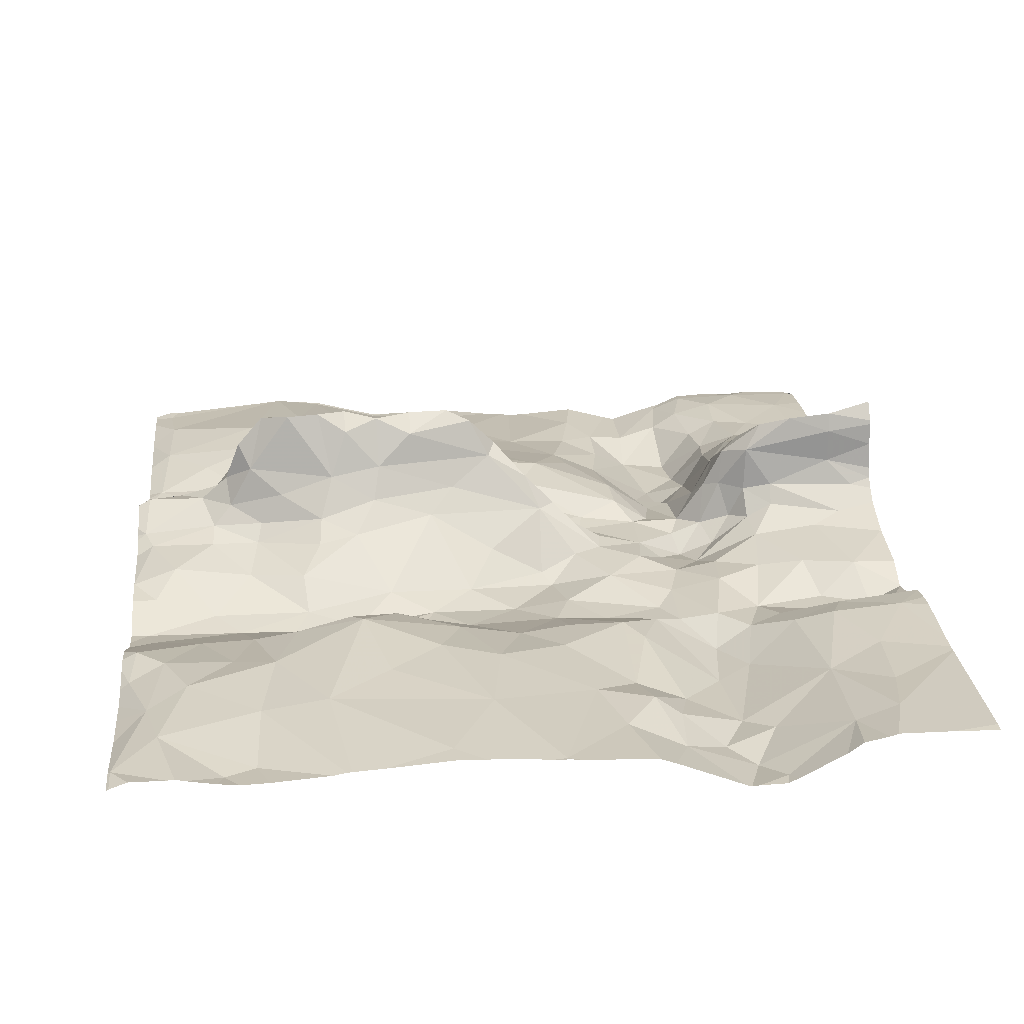
<metadata>
{"format":"obj","ext":"obj","renderer":"f3d","projection":"perspective","resolution":1024,"background":"white","views":[{"elev":22.9,"azim":174.5,"up":"+Z"}]}
</metadata>
<code>
v -40.27 -44.63 0.1851
v -40.48 -44.75 0.1534
v -40.43 -44.99 0.1435
v -40.31 -44.13 0.1795
v -40.48 -44.05 0.1852
v -40.48 -44.21 0.1562
v -40.24 -42.38 0.2346
v -40.48 -42.14 0.1786
v -40.48 -42.14 0.1804
v -40.1 -43.76 0.2546
v -40.48 -43.47 0.277
v -40.48 -43.83 0.2225
v -40.35 -42.52 0.3705
v -40.48 -42.54 0.4088
v -40.19 -42.6 0.5235
v -40.48 -42.49 0.3518
v -40.17 -43.2 0.3724
v -40.48 -43.32 0.3096
v -40.32 -41 0.182
v -40.48 -41.06 0.1876
v -40.48 -41.19 0.1714
v -39.37 -44.98 0.05557
v -39.4 -45.04 0.06195
v -39.34 -45.04 0.04723
v -37.14 -45.01 0.06717
v -37.63 -44.84 0.09559
v -37.7 -45.04 0.07933
v -36.71 -45.01 0.1774
v -36.74 -45.04 0.1695
v -36.71 -45.04 0.1762
v -39.56 -44.96 0.1454
v -39.56 -45.04 0.1311
v -35.59 -44.95 0.1257
v -35.58 -45.04 0.1306
v -40.42 -45.04 0.1363
v -39.97 -44.9 0.181
v -36.15 -40.76 0.09206
v -36.27 -41.17 0.03492
v -35.94 -41.14 0.0322
v -36.01 -42.88 0.387
v -36.06 -43.08 0.3075
v -35.76 -42.9 0.3112
v -36.31 -42.46 0.2718
v -35.99 -42.52 0.2398
v -36.28 -42.35 0.178
v -36.94 -42.18 0.2776
v -37.15 -41.82 0.01741
v -37.44 -42.33 0.3395
v -39.64 -42.66 0.5959
v -39.93 -42.67 0.8143
v -39.74 -42.72 0.7563
v -37.73 -42.67 0.875
v -37.58 -42.72 0.9388
v -37.32 -42.57 0.833
v -35.49 -39.57 0.03708
v -38.2 -41.47 -0.05116
v -38.3 -41.72 -0.04702
v -37.95 -41.7 -0.08597
v -35.56 -43.78 -0.01922
v -36.71 -42.33 0.3396
v -39.34 -40.88 -0.1395
v -39.13 -40.76 -0.1857
v -39.17 -40.22 -0.1854
v -36.29 -39.61 -0.005573
v -36.32 -40.12 0.08429
v -35.73 -39.86 0.08382
v -38.08 -42.66 0.486
v -38.23 -42.64 0.1487
v -38.05 -42.74 0.2998
v -39.3 -39.5 -0.15
v -39.73 -39.73 0.05705
v -39.53 -41.57 -0.07501
v -39.23 -41.36 -0.01142
v -39.42 -41.24 -0.04761
v -39.15 -43.87 -0.2069
v -39 -43.49 -0.1023
v -39.19 -43.58 -0.181
v -35.61 -44.2 0.1057
v -36.22 -44.28 0.2746
v -35.62 -44.62 0.1513
v -38.88 -42.43 0.03262
v -38.58 -42.31 0.06471
v -38.84 -42.16 0.05315
v -38.74 -43.83 0.01426
v -38.8 -44.2 -0.008175
v -38.45 -43.87 0.1331
v -39.5 -42.78 0.5477
v -39.46 -42.95 0.4336
v -39.37 -42.81 0.2912
v -39.47 -42.73 0.3307
v -39.97 -44.28 0.1788
v -37.69 -43.82 0.261
v -38.25 -43.3 0.2982
v -39.75 -44.68 0.1915
v -37.07 -42.37 0.4437
v -37.6 -42.48 0.4761
v -35.61 -43.26 -0.004567
v -35.57 -43.53 -0.05765
v -39.55 -43.81 0.1109
v -39.36 -44 -0.1518
v -39.39 -43.71 -0.08832
v -39.04 -44.38 -0.1711
v -36.97 -43.22 0.3384
v -36.83 -43.46 0.2484
v -36.66 -43.07 0.2588
v -37.8 -44.47 0.1344
v -37.4 -44.17 0.2455
v -38.16 -44.24 0.1044
v -38.29 -42.52 0.3177
v -38.19 -42.43 0.3143
v -36.79 -42.47 0.5802
v -36.25 -42.6 0.6096
v -36.45 -42.49 0.4583
v -38.98 -41.38 -0.05277
v -38.99 -41.76 -0.02032
v -39.17 -39.72 -0.2038
v -38.75 -39.73 -0.06151
v -38.62 -40.12 0.06241
v -38.77 -40.04 -0.02112
v -36.33 -42.71 0.9316
v -36.51 -42.63 0.96
v -36.61 -42.74 0.9197
v -37.11 -42.49 0.6382
v -37.85 -42.6 0.6468
v -37.78 -43.37 0.3626
v -36.1 -42.58 0.3585
v -38.43 -42.51 0.1712
v -36.7 -42.17 0.2251
v -36.58 -41.94 0.1082
v -37.9 -42.73 0.6909
v -38.1 -42.55 0.5082
v -37.34 -42.89 0.7155
v -37.47 -43.1 0.4932
v -37.02 -43.01 0.5344
v -36.89 -42.57 0.8612
v -36.89 -42.7 0.964
v -36.71 -42.63 0.9711
v -39.63 -42.64 0.3187
v -37.84 -42.19 0.1342
v -38.17 -42.14 -0.02965
v -36.26 -42.81 0.761
v -36.76 -42.83 0.7378
v -36.5 -42.83 0.494
v -37.92 -43.15 0.3786
v -37.73 -42.92 0.5661
v -39.8 -42.61 0.3607
v -35.65 -40.21 0.07321
v -35.88 -40.41 0.1187
v -35.73 -40.73 0.1119
v -35.52 -40.62 0.04899
v -37.64 -41.42 -0.054
v -38.17 -40.78 0.09842
v -38.57 -41.09 0.08408
v -38.23 -41.11 0.07168
v -38.41 -42.23 0.05441
v -38.61 -41.93 0.02623
v -37.1 -42.63 0.9278
v -36.01 -41.74 -0.06641
v -35.74 -42.1 0.1161
v -35.62 -41.85 0.01113
v -39.02 -42.36 -0.05179
v -39.07 -42.03 0.0009284
v -39.26 -42.33 -0.07875
v -39.32 -42.95 0.1708
v -39.51 -43.32 0.2572
v -37.41 -41.67 -0.06925
v -37.68 -41.9 -0.02401
v -35.58 -41.58 -0.1094
v -36.17 -41.56 -0.1057
v -39.54 -44.36 0.07036
v -39.74 -44.38 0.1599
v -39.49 -44.69 0.1168
v -35.53 -42.58 0.171
v -36.17 -42.7 0.7488
v -36.08 -42.73 0.5041
v -39.65 -42.3 0.1193
v -39.89 -41.9 0.09185
v -40.06 -42.29 0.1747
v -36.87 -41.11 0.1933
v -36.94 -41 0.2272
v -37.16 -41.25 0.136
v -38.5 -43.6 0.1745
v -38.76 -43.2 0.1464
v -39.06 -43.25 -0.06457
v -38.52 -42.8 0.08006
v -38.49 -42.64 0.0602
v -38.88 -42.78 0.03849
v -39.05 -44.62 -0.04098
v -39.32 -44.66 0.02137
v -40.2 -42.6 0.7346
v -39.8 -42.53 0.244
v -38.02 -39.43 0.06921
v -38.42 -39.84 0.04145
v -39.34 -40.05 -0.1381
v -39.74 -40.39 0.05255
v -35.92 -43.5 0.001888
v -38.8 -44.52 0.01477
v -38.64 -44.72 0.06104
v -38.56 -44.33 0.06256
v -39.2 -43.25 -0.02624
v -37.1 -43.53 0.2757
v -36.65 -43.68 0.2393
v -35.58 -42.44 0.139
v -35.47 -42.03 0.05036
v -37.46 -43.56 0.3208
v -37.34 -43.28 0.3945
v -38.3 -40.25 0.06074
v -37.66 -40.04 0.1327
v -36.11 -39.52 -0.004988
v -35.62 -41.41 -0.07979
v -35.56 -40.9 0.1106
v -40.48 -39.47 0.1339
v -39.99 -39.75 0.1394
v -39.32 -41.8 0.03079
v -37.37 -41.34 0.03727
v -37.54 -41.05 0.1198
v -38.85 -40.36 -0.08781
v -38.56 -40.41 0.006084
v -39.01 -39.9 -0.1732
v -36.54 -41.08 0.1188
v -36.4 -40.66 0.1279
v -37.39 -39.53 0.1046
v -37.92 -41.02 0.07093
v -35.98 -42.35 0.1752
v -39.82 -43.98 0.1931
v -39.68 -43.63 0.2831
v -39.59 -44.09 0.07378
v -38.32 -45.04 0.02384
v -36.87 -44.46 0.2632
v -36.7 -44.09 0.3176
v -39.2 -42.84 0.02143
v -36.25 -43.98 0.2325
v -36.16 -43.64 0.04284
v -36.57 -43.39 0.1748
v -40.05 -42.78 0.7228
v -36.45 -43.2 0.2164
v -36.21 -42.98 0.4055
v -36.58 -44.41 0.2911
v -35.89 -43.92 0.1069
v -36.53 -45.04 0.1913
v -39.33 -44.28 -0.1609
v -37.34 -43.8 0.2806
v -38.77 -42.93 0.1382
v -39.72 -43.35 0.3818
v -39.9 -43.1 0.5034
v -40.05 -43.34 0.3517
v -39.62 -42.9 0.6053
v -35.61 -43.07 0.1561
v -36.04 -43.33 0.1189
v -36.41 -45.04 0.2019
v -36.38 -45.04 0.1978
v -38.16 -45.04 0.03023
v -36.3 -43.45 0.08852
v -40.2 -42.64 0.8519
v -39.66 -41.06 0.06607
v -39.19 -41.18 -0.1756
v -36.92 -41.54 -0.08627
v -37.1 -41.46 -0.05374
v -37.75 -40.59 0.1482
v -37.41 -40.7 0.1714
v -36.61 -41.72 -0.05532
v -36.52 -41.54 -0.104
v -38.88 -41.59 -0.06203
v -39.89 -40.98 0.1513
v -40.08 -40.57 0.1367
v -38.23 -42.05 -0.08371
v -39.63 -42.52 0.1578
v -39.4 -42.53 -0.03275
v -39.97 -41.63 -0.04677
v -38.82 -41.29 0.0009259
v -39.63 -41.32 -0.01138
v -40.37 -41.37 0.04959
v -40 -41.42 -0.0519
v -39.98 -41.2 0.1157
v -38.18 -42.82 0.1803
v -36.71 -40.15 0.1282
v -40.27 -41.53 -0.05732
v -37.36 -41.53 -0.07146
v -38.52 -41.46 -0.06274
v -38.69 -40.93 0.05418
v -40.21 -41.79 0.1186
v -36.23 -42.03 0.08517
v -38.11 -42.99 0.2829
v -37.33 -42.72 0.9323
v -35.91 -42.74 0.3506
v -36.15 -42.81 0.5938
v -37.1 -42.82 0.8489
v -35.55 -42.82 0.3238
v -39.34 -42.7 0.05004
v -39.18 -42.54 -0.1194
v -39.53 -42.65 0.1185
v -40.42 -43.1 0.459
v -39.14 -42.68 -0.01861
v -39 -42.91 0.0005032
v -36.3 -42.85 0.5866
v -37.96 -42.85 0.4567
v -40.48 -42.68 0.9114
v -40.48 -42.6 0.7772
v -39.61 -41.95 0.04708
v -39.34 -42.09 0.02319
v -38.6 -42.47 0.07808
v -40.06 -40.1 0.1272
v -40.48 -40.44 0.146
v -40.48 -41.59 0.01799
v -40.48 -40.4 0.1452
v -40.48 -42.59 0.6369
v -40.48 -41.78 0.1162
v -40.48 -42.4 0.2808
v -40.48 -45.04 0.1238
v -40.48 -45.04 0.1234
v -40.48 -45.04 0.1232
v -37.09 -40.43 0.1606
v -40.48 -40.37 0.1464
v -40.48 -44.96 0.1391
v -40.48 -40.94 0.1897
v -40.48 -42.14 0.1787
v -40.48 -42.14 0.1779
v -40.48 -44.52 0.1566
v -40.48 -41.39 0.05953
v -40.48 -42.56 0.4711
v -40.48 -43.16 0.4139
v -40.48 -43.12 0.4493
v -40.48 -45.02 0.1303
v -40.48 -45.04 0.1239
v -40.48 -39.6 0.1356
v -40.48 -41.22 0.1604
v -40.48 -42.96 0.6346
v -40.48 -42.8 0.8194
v -40.48 -42.71 0.8993
v -40.48 -42.61 0.8024
v -40.48 -41.61 0.0184
v -40.48 -41.6 0.01474
v -40.48 -41.21 0.1696
v -40.48 -40.55 0.1544
v -40.48 -45.04 0.1232
v -40.48 -45.04 0.1282
v -35.64 -45.04 0.1283
v -36.27 -45.04 0.1874
v -37.25 -45.04 0.06705
v -37.14 -45.04 0.06735
v -39.42 -45.04 0.06842
v -37.17 -45.04 0.06833
v -39.78 -45.04 0.1452
v -39.96 -45.04 0.1356
v -40.12 -45.04 0.152
v -39.3 -45.04 0.0342
v -39.05 -45.04 -0.04099
v -38.22 -45.04 0.02263
v -36.42 -45.04 0.2027
v -38.72 -45.04 0.04618
v -38.98 -45.04 -0.02458
v -38.7 -45.04 0.05219
v -38.04 -45.04 0.03912
v -40.44 -45.04 0.1328
v -40.48 -45.04 0.1228
v -40.48 -45.04 0.1228
v -40.45 -45.04 0.1313
v -40.48 -45.04 0.1273
v -40.48 -45.04 0.1228
v -35.47 -39.56 0.02815
v -35.47 -41.59 -0.1092
v -35.47 -42.52 0.1257
v -35.47 -41.84 0.01763
v -35.47 -43.74 -0.04881
v -35.47 -40.44 -0.01512
v -35.47 -40.26 -0.0127
v -35.47 -44.52 0.07391
v -35.47 -42.03 0.05013
v -35.47 -42.55 0.1384
v -35.47 -45 0.09792
v -35.47 -40.61 0.01124
v -35.47 -39.62 0.02373
v -35.47 -42.6 0.1512
v -35.47 -43.07 0.05036
v -35.47 -39.55 0.02559
v -35.47 -44.84 0.1069
v -35.47 -42.03 0.05022
v -35.47 -42.87 0.2643
v -35.47 -44.19 0.01653
v -35.47 -44.15 0.02753
v -35.47 -41.02 0.06065
v -35.47 -39.99 -0.0113
v -35.47 -41.09 0.03352
v -35.47 -43.65 -0.0558
v -35.47 -43.16 -0.0262
v -35.47 -44.89 0.1046
v -35.47 -42.8 0.2853
v -35.47 -42.04 0.04989
v -35.47 -45.04 0.1018
v -35.47 -42.41 0.08419
v -35.47 -44.48 0.07041
v -35.47 -42.64 0.1845
v -35.47 -40.78 0.05597
v -35.47 -44.99 0.09841
v -35.47 -41.36 -0.08314
v -35.47 -43.83 -0.05267
v -35.47 -41.47 -0.09934
v -35.47 -42.98 0.1796
v -35.47 -41.65 -0.06999
v -35.47 -43.46 -0.08535
v -35.47 -43.26 -0.05901
v -35.47 -40.88 0.0735
v -35.47 -39.57 0.02693
v -40.22 -39.41 0.1341
v -39.9 -39.41 0.1353
v -39.04 -39.41 -0.1482
v -39.12 -39.41 -0.1545
v -35.47 -39.41 0.00903
v -39.35 -39.41 -0.1169
v -38.55 -39.41 0.04259
v -38.09 -39.41 0.06588
v -37.95 -39.41 0.07301
v -35.8 -39.41 0.05722
v -36.79 -39.41 0.05224
v -35.59 -39.41 0.05727
v -39.7 -39.41 0.08896
v -38.63 -39.41 0.01203
v -36.2 -39.41 0.00609
v -38.03 -39.41 0.06978
v -35.85 -39.41 0.06171
v -40.47 -39.41 0.1285
v -37.4 -39.41 0.09828
v -39.61 -39.41 0.02242
v -35.49 -39.41 0.01842
v -36.37 -39.41 0.01147
v -37 -39.41 0.0665
v -39.07 -39.41 -0.1598
v -36.82 -39.41 0.05518
v -40.48 -39.41 0.1283
v -35.9 -39.41 0.04843
v -35.48 -39.41 0.01434
v -37.57 -39.41 0.09358
v -36.08 -39.41 0.01937
v -39.28 -39.41 -0.1503
v -37.67 -39.41 0.09191
v -36.72 -39.41 0.03793
v -39.85 -39.41 0.1191
g obj_0
f 1 2 3
f 2 1 318
f 1 3 36
f 318 1 4
f 1 36 94
f 91 4 1
f 1 94 91
f 2 314 3
f 323 3 314
f 3 35 36
f 324 3 323
f 354 35 3
f 309 3 324
f 354 3 357
f 3 309 310
f 357 3 336
f 318 4 6
f 35 345 36
f 94 36 31
f 344 36 345
f 32 31 36
f 343 36 344
f 32 36 343
f 4 5 6
f 91 225 4
f 12 5 4
f 4 225 10
f 4 10 12
f 172 94 31
f 94 171 91
f 172 171 94
f 225 91 171
f 309 335 310
f 357 336 358
f 22 31 32
f 172 31 22
f 32 341 22
f 227 225 171
f 10 225 226
f 99 225 227
f 226 225 99
f 10 11 12
f 244 10 226
f 18 11 10
f 246 10 244
f 10 17 18
f 10 246 17
f 22 189 172
f 170 171 172
f 170 172 189
f 227 171 170
f 23 22 341
f 22 188 189
f 22 23 24
f 347 188 22
f 346 22 24
f 347 22 346
f 227 100 99
f 170 241 227
f 100 227 241
f 244 226 165
f 226 99 165
f 99 100 101
f 165 99 101
f 244 245 246
f 247 244 165
f 247 245 244
f 18 17 292
f 18 292 321
f 17 246 245
f 17 235 292
f 17 245 235
f 102 189 188
f 241 170 189
f 102 241 189
f 351 188 347
f 197 102 188
f 351 197 188
f 102 100 241
f 75 101 100
f 75 100 102
f 88 247 165
f 164 165 101
f 164 88 165
f 77 101 75
f 101 200 164
f 200 101 77
f 51 245 247
f 235 245 51
f 247 88 87
f 87 51 247
f 327 292 235
f 321 292 322
f 322 292 327
f 327 235 328
f 235 51 50
f 328 235 329
f 50 254 235
f 297 329 235
f 235 254 297
f 197 85 102
f 85 84 102
f 84 75 102
f 350 197 351
f 85 197 199
f 352 197 350
f 197 198 199
f 352 198 197
f 75 76 77
f 75 84 76
f 87 88 89
f 164 89 88
f 231 164 200
f 164 231 89
f 77 76 200
f 231 200 184
f 76 184 200
f 51 87 49
f 49 50 51
f 90 87 89
f 49 87 90
f 85 199 86
f 84 85 86
f 182 84 86
f 76 84 184
f 182 183 84
f 184 84 183
f 108 86 199
f 108 199 198
f 228 198 352
f 108 198 228
f 289 90 89
f 89 231 289
f 231 184 294
f 231 293 289
f 187 231 294
f 293 231 187
f 183 294 184
f 90 138 49
f 138 146 49
f 15 49 146
f 289 291 90
f 138 90 291
f 92 86 108
f 182 86 93
f 92 93 86
f 183 182 93
f 294 183 243
f 243 183 93
f 108 107 92
f 228 348 108
f 106 107 108
f 252 108 348
f 252 106 108
f 289 268 291
f 290 289 293
f 289 290 268
f 243 187 294
f 293 187 81
f 290 293 81
f 243 185 187
f 186 81 187
f 185 186 187
f 146 138 191
f 138 291 267
f 267 191 138
f 146 13 15
f 191 7 146
f 146 7 13
f 13 14 15
f 291 268 267
f 107 242 92
f 92 125 93
f 242 205 92
f 92 205 125
f 125 144 93
f 243 93 283
f 93 144 283
f 283 185 243
f 107 230 242
f 26 107 106
f 229 230 107
f 25 107 26
f 229 107 25
f 106 252 26
f 252 353 26
f 163 268 290
f 267 268 163
f 161 290 81
f 290 161 163
f 301 81 186
f 83 161 81
f 81 301 82
f 81 82 83
f 185 68 186
f 275 185 283
f 275 68 185
f 127 301 186
f 186 68 127
f 176 191 267
f 178 7 191
f 176 178 191
f 267 163 176
f 13 7 308
f 13 16 14
f 308 16 13
f 178 8 7
f 9 308 7
f 7 8 9
f 201 205 242
f 201 242 230
f 125 133 144
f 205 206 125
f 133 125 206
f 201 206 205
f 144 296 283
f 144 133 145
f 296 144 145
f 275 283 69
f 296 69 283
f 201 230 202
f 238 230 229
f 202 230 232
f 79 230 238
f 230 79 232
f 25 26 27
f 27 26 353
f 28 238 229
f 229 25 28
f 27 339 25
f 29 28 25
f 342 25 339
f 29 25 340
f 340 25 342
f 161 162 163
f 300 176 163
f 300 163 162
f 161 83 162
f 82 301 127
f 83 156 162
f 156 83 82
f 109 82 127
f 82 155 156
f 109 110 82
f 155 82 110
f 109 127 68
f 68 275 69
f 109 68 67
f 67 68 69
f 176 177 178
f 176 300 299
f 176 299 177
f 178 281 8
f 177 281 178
f 8 281 307
f 9 8 316
f 307 317 8
f 316 8 317
f 103 206 201
f 201 202 104
f 104 103 201
f 145 133 132
f 133 206 134
f 132 133 134
f 103 134 206
f 67 69 296
f 296 145 130
f 130 67 296
f 132 53 145
f 130 145 53
f 234 104 202
f 233 202 232
f 202 233 234
f 250 79 238
f 238 28 240
f 250 238 349
f 240 349 238
f 79 78 232
f 233 232 239
f 78 239 232
f 79 250 80
f 78 79 80
f 240 28 30
f 28 29 30
f 214 300 162
f 156 115 162
f 162 115 214
f 300 214 299
f 115 156 263
f 156 155 266
f 57 263 156
f 266 57 156
f 131 109 67
f 109 131 110
f 110 140 155
f 155 140 266
f 110 131 124
f 110 139 140
f 96 110 124
f 48 139 110
f 110 96 48
f 131 67 130
f 177 269 281
f 299 72 177
f 177 72 269
f 299 214 72
f 307 281 331
f 269 277 281
f 331 281 277
f 103 105 134
f 103 104 105
f 234 105 104
f 284 53 132
f 134 287 132
f 132 287 284
f 105 143 134
f 287 134 142
f 134 143 142
f 130 53 52
f 130 124 131
f 52 124 130
f 53 284 54
f 52 53 54
f 105 234 236
f 253 234 233
f 234 253 236
f 59 233 239
f 196 253 233
f 196 233 59
f 250 251 80
f 78 59 239
f 80 367 78
f 78 379 380
f 367 391 78
f 396 59 78
f 396 78 380
f 379 78 391
f 33 80 251
f 80 33 386
f 367 80 376
f 386 376 80
f 214 115 73
f 214 73 72
f 114 115 263
f 114 73 115
f 263 279 114
f 57 279 263
f 266 140 167
f 57 266 58
f 58 266 167
f 57 56 279
f 56 57 58
f 167 140 139
f 52 54 124
f 124 54 123
f 123 96 124
f 139 48 167
f 96 123 95
f 95 48 96
f 167 48 47
f 48 95 46
f 46 47 48
f 331 277 332
f 237 143 105
f 105 236 237
f 284 157 54
f 284 287 157
f 142 136 287
f 136 157 287
f 143 237 295
f 141 142 143
f 141 143 295
f 136 142 122
f 122 142 141
f 54 157 123
f 41 237 236
f 253 249 236
f 41 236 249
f 249 253 196
f 98 196 59
f 364 59 396
f 400 98 59
f 400 59 384
f 384 59 364
f 196 97 249
f 196 98 97
f 251 338 33
f 337 33 338
f 34 33 337
f 33 34 389
f 386 33 394
f 394 33 370
f 389 370 33
f 166 58 167
f 47 166 167
f 151 56 58
f 151 58 166
f 135 123 157
f 123 135 111
f 95 123 111
f 60 95 111
f 46 95 60
f 257 166 47
f 47 46 129
f 257 47 261
f 261 47 129
f 128 46 60
f 46 128 129
f 295 237 286
f 40 237 41
f 237 40 286
f 135 157 136
f 137 136 122
f 135 136 137
f 295 286 141
f 122 141 120
f 141 286 174
f 120 141 174
f 121 137 122
f 120 121 122
f 248 41 249
f 40 41 42
f 42 41 248
f 248 249 97
f 401 97 98
f 401 98 400
f 97 385 248
f 97 401 385
f 278 151 166
f 166 258 278
f 166 257 258
f 137 111 135
f 121 111 137
f 111 121 112
f 113 60 111
f 111 112 113
f 113 43 60
f 45 128 60
f 45 60 43
f 257 261 262
f 129 282 261
f 45 129 128
f 282 129 45
f 261 169 262
f 158 261 282
f 158 169 261
f 40 175 286
f 175 174 286
f 42 285 40
f 175 40 285
f 121 120 112
f 174 112 120
f 174 175 112
f 288 42 248
f 248 398 288
f 385 374 248
f 398 248 374
f 285 42 288
f 112 175 126
f 113 112 126
f 113 126 43
f 126 44 43
f 43 44 45
f 282 45 224
f 224 45 44
f 159 158 282
f 282 224 159
f 168 169 158
f 158 159 160
f 158 160 168
f 126 175 285
f 173 285 288
f 44 126 285
f 285 173 44
f 288 378 387
f 288 387 173
f 398 378 288
f 44 173 203
f 44 203 224
f 159 224 203
f 159 203 204
f 204 160 159
f 168 399 361
f 399 168 160
f 204 377 160
f 399 160 363
f 377 363 160
f 203 173 362
f 173 369 362
f 387 392 173
f 373 173 392
f 369 173 373
f 362 390 203
f 388 204 203
f 388 203 390
f 204 368 377
f 368 204 388
f 222 422 432
f 208 222 432
f 208 276 222
f 422 222 426
f 426 222 276
f 192 207 208
f 208 312 276
f 207 259 208
f 312 208 260
f 260 208 259
f 432 435 208
f 412 192 208
f 412 208 435
f 276 221 65
f 312 180 276
f 180 221 276
f 426 276 428
f 428 276 65
f 192 411 193
f 192 193 207
f 419 192 412
f 411 192 419
f 259 207 152
f 118 207 193
f 207 218 152
f 207 118 218
f 312 260 180
f 259 216 260
f 223 259 152
f 216 259 223
f 180 260 216
f 221 148 65
f 180 220 221
f 221 37 148
f 38 221 220
f 37 221 38
f 64 65 66
f 148 66 65
f 428 65 414
f 414 65 64
f 180 179 220
f 180 216 181
f 179 180 181
f 411 410 193
f 118 193 117
f 417 117 193
f 417 193 410
f 152 218 153
f 154 223 152
f 152 153 154
f 118 117 119
f 217 218 118
f 119 217 118
f 153 218 280
f 218 217 280
f 216 223 151
f 181 216 215
f 151 215 216
f 56 223 154
f 151 223 56
f 37 149 148
f 147 66 148
f 147 148 149
f 262 38 220
f 220 179 257
f 262 220 257
f 37 38 39
f 37 39 149
f 262 169 38
f 38 169 39
f 64 425 436
f 64 209 418
f 66 209 64
f 414 64 436
f 418 425 64
f 209 66 420
f 66 55 413
f 147 55 66
f 413 420 66
f 179 181 258
f 179 258 257
f 215 258 181
f 117 417 406
f 116 117 406
f 117 116 219
f 117 219 119
f 153 280 270
f 154 153 56
f 279 153 270
f 279 56 153
f 119 219 63
f 217 119 63
f 280 217 62
f 62 217 63
f 280 62 270
f 278 215 151
f 278 258 215
f 149 150 147
f 39 211 149
f 150 149 211
f 55 147 382
f 147 150 371
f 147 365 366
f 371 365 147
f 382 147 366
f 39 169 210
f 39 210 211
f 168 210 169
f 418 209 433
f 433 209 430
f 420 430 209
f 375 55 360
f 382 372 55
f 360 55 403
f 403 55 372
f 415 55 424
f 413 55 415
f 424 55 431
f 431 55 375
f 70 116 427
f 116 70 71
f 116 194 219
f 71 194 116
f 406 427 116
f 63 219 194
f 256 270 62
f 279 270 114
f 270 256 114
f 194 195 63
f 61 63 195
f 61 62 63
f 62 61 256
f 371 150 393
f 393 150 211
f 211 381 402
f 393 211 402
f 381 211 210
f 210 168 397
f 381 210 383
f 397 395 210
f 383 210 395
f 397 168 361
f 431 375 408
f 70 409 71
f 434 70 407
f 409 70 434
f 427 407 70
f 71 416 437
f 213 71 437
f 213 195 71
f 194 71 195
f 416 71 423
f 409 423 71
f 256 61 74
f 73 114 256
f 256 74 73
f 302 195 213
f 302 265 195
f 195 265 264
f 61 195 255
f 255 195 264
f 74 61 255
f 212 325 213
f 313 213 325
f 302 213 313
f 404 212 213
f 404 213 405
f 437 405 213
f 271 74 255
f 72 74 271
f 72 73 74
f 313 305 302
f 302 305 265
f 305 303 265
f 264 265 19
f 19 265 303
f 274 255 264
f 19 274 264
f 255 274 271
f 212 404 421
f 212 421 429
f 273 271 274
f 72 271 273
f 273 269 72
f 303 334 19
f 19 21 274
f 315 19 334
f 19 20 21
f 20 19 315
f 21 333 274
f 272 273 274
f 326 274 333
f 326 272 274
f 277 273 272
f 269 273 277
f 319 272 326
f 272 304 277
f 304 272 319
f 304 332 277
f 15 190 49
f 15 306 190
f 306 15 320
f 14 320 15
f 190 50 49
f 306 298 190
f 50 190 254
f 190 298 254
f 298 330 254
f 297 254 330
f 3 310 311
f 311 336 3
f 359 311 310
f 359 310 355
f 355 310 356

</code>
